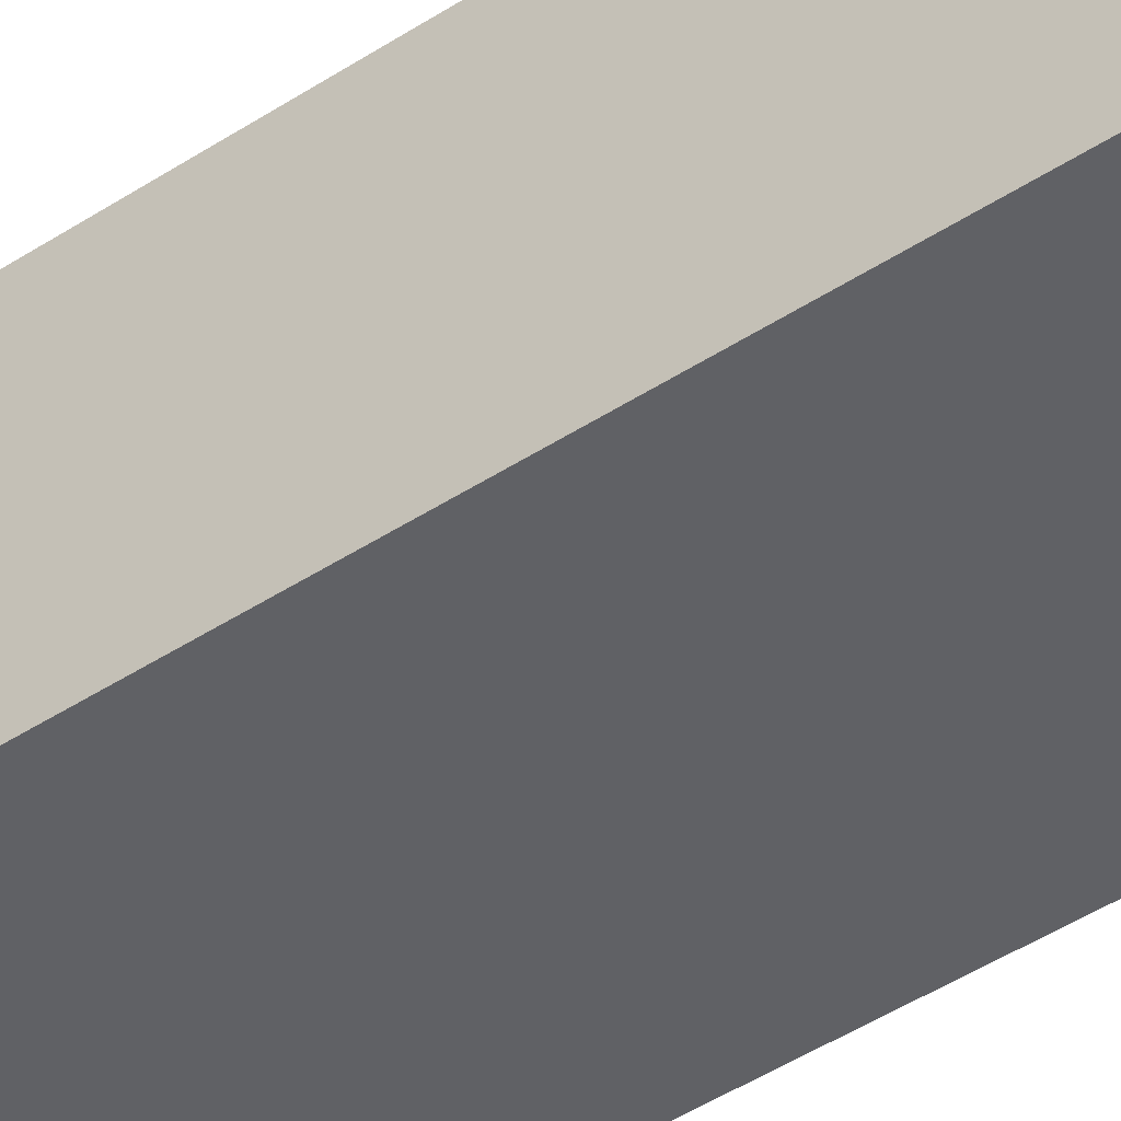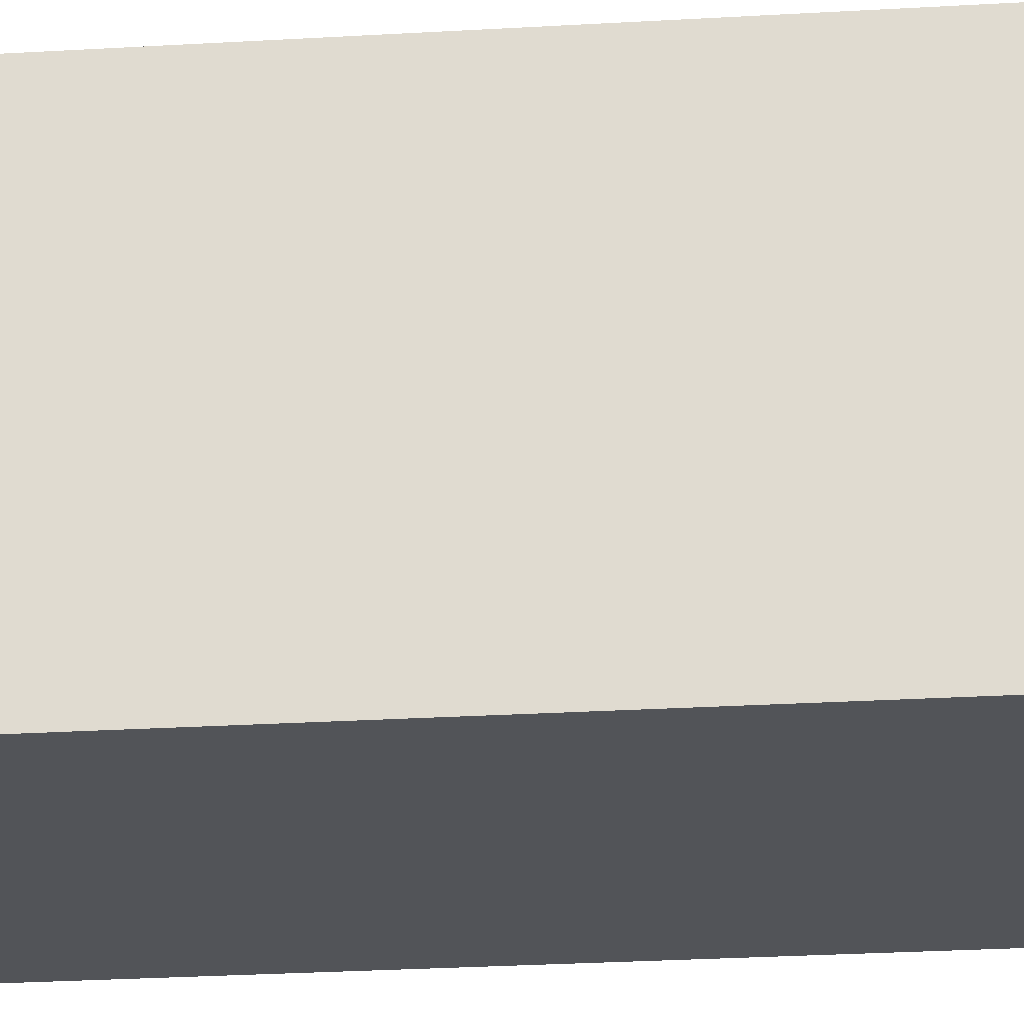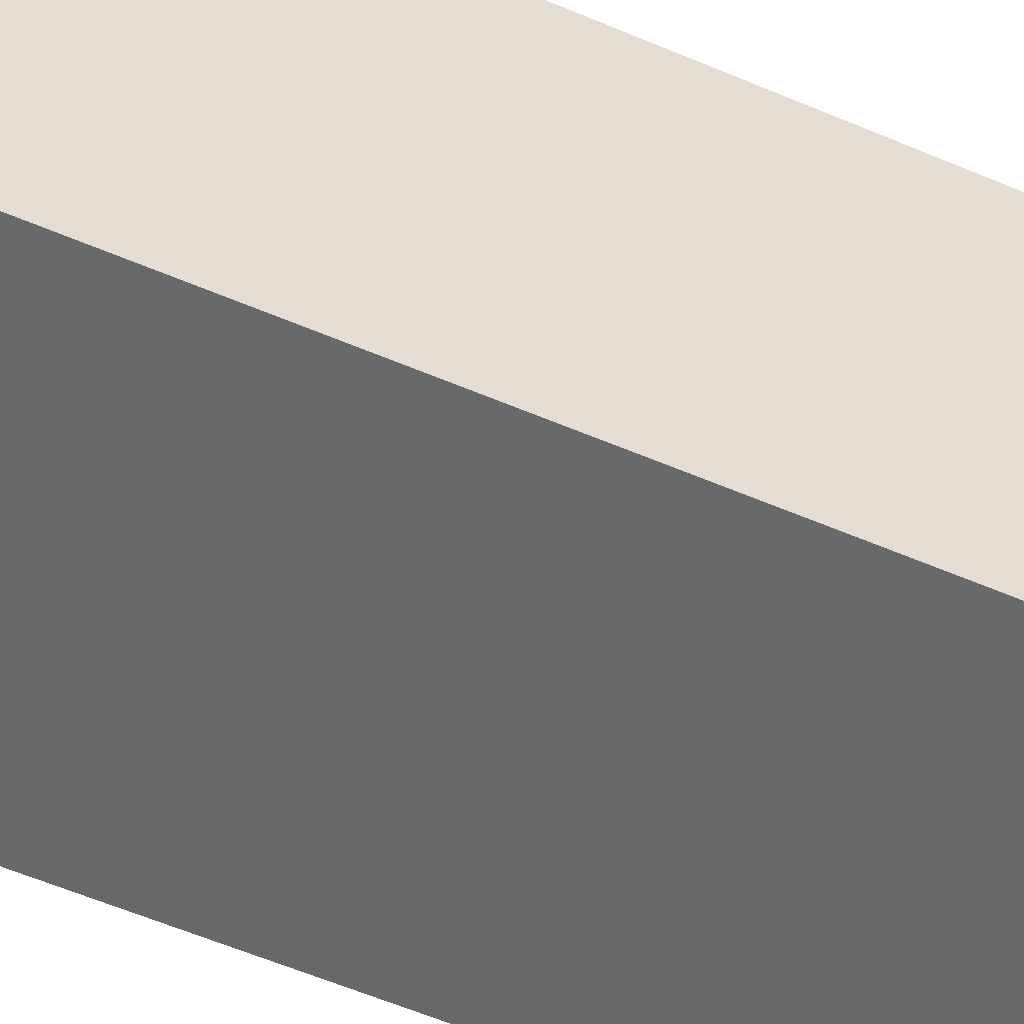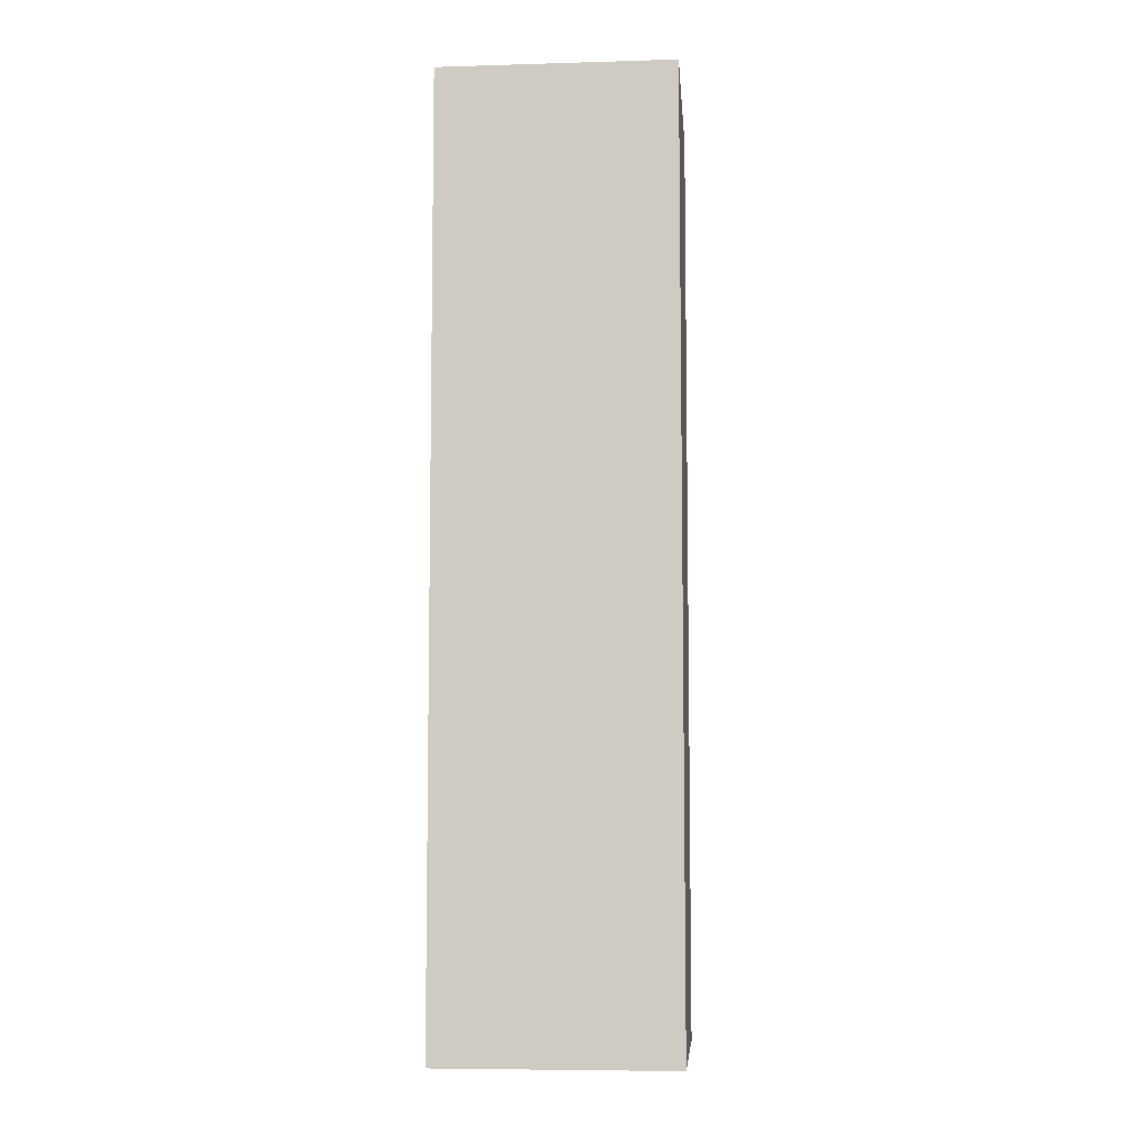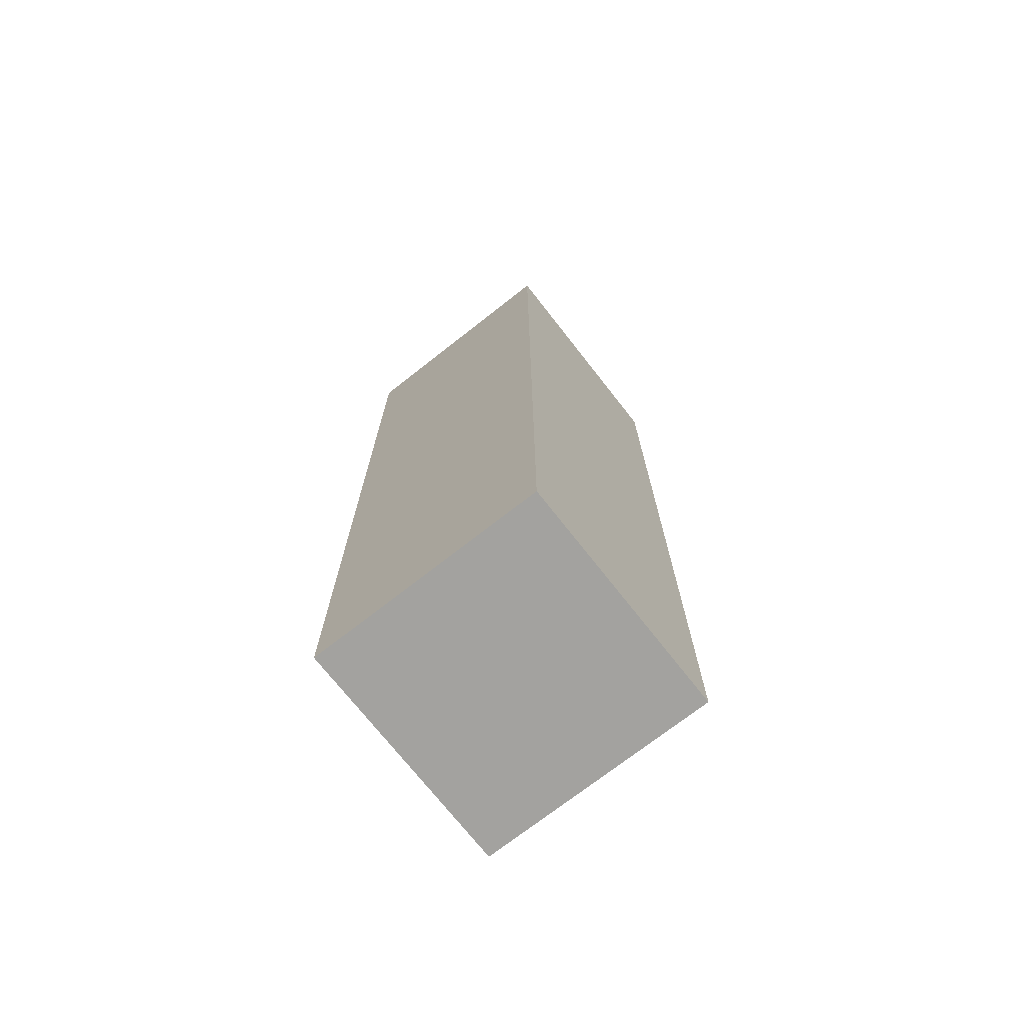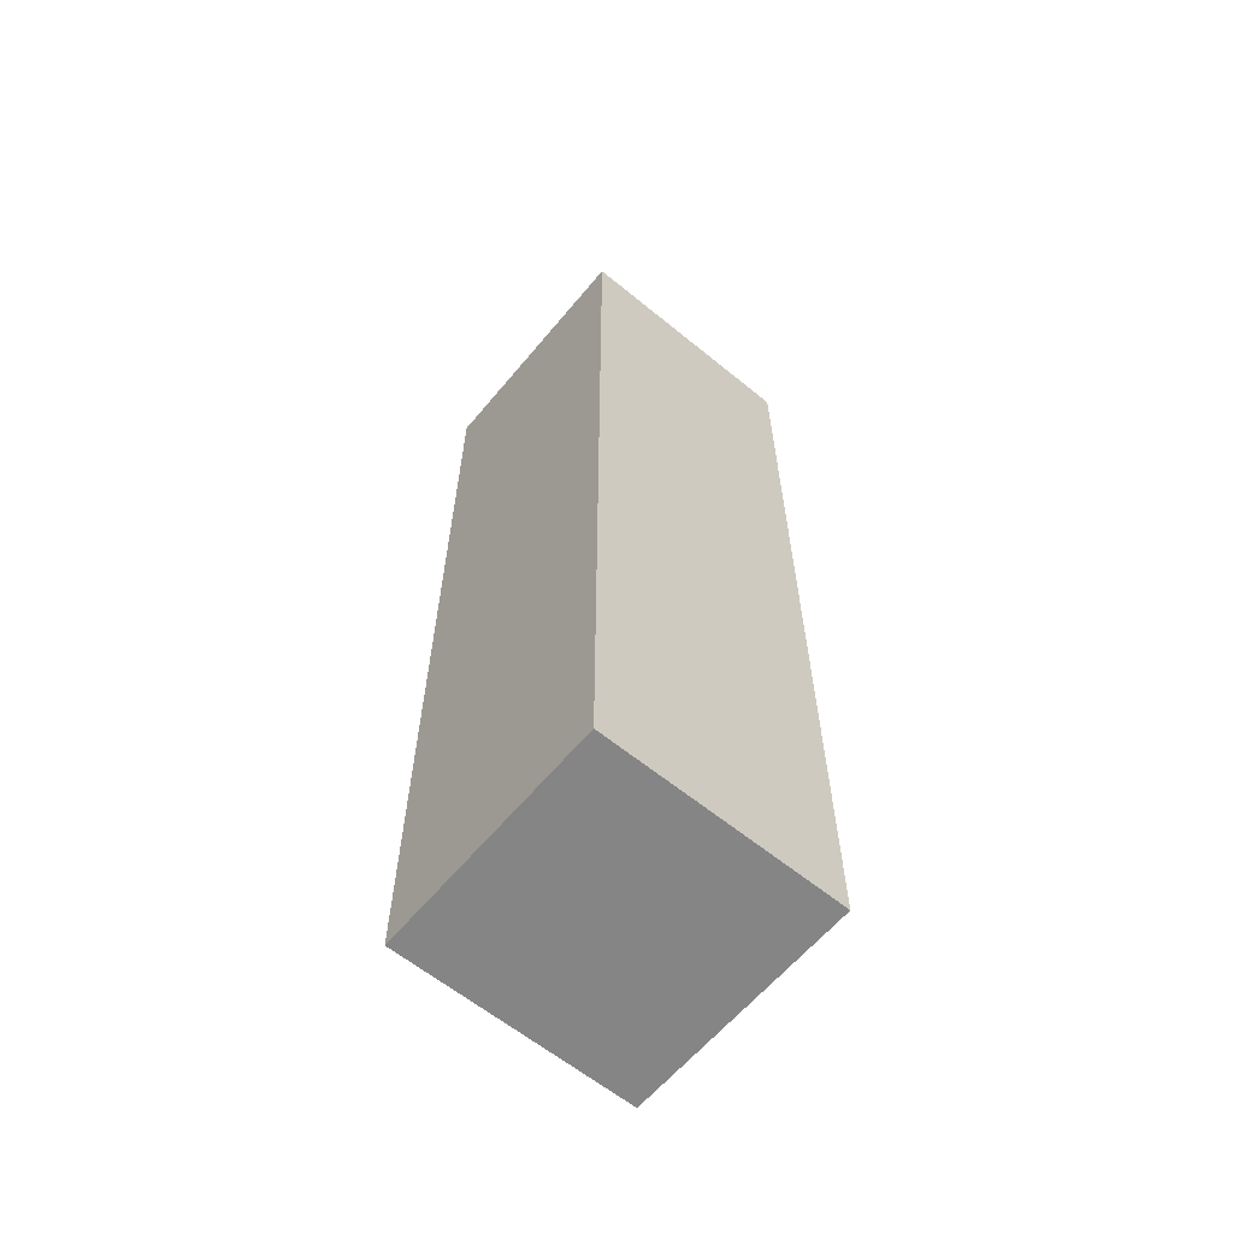
<metadata>
{"format":"obj","ext":"obj","renderer":"f3d","projection":"perspective","resolution":1024,"background":"white","views":[{"elev":-49.5,"azim":125.3,"up":"+Z"},{"elev":-23.2,"azim":96.1,"up":"+Z"},{"elev":-52.6,"azim":64.7,"up":"+Z"},{"elev":-7.1,"azim":4.8,"up":"+Y"},{"elev":-72.6,"azim":38.1,"up":"+Y"},{"elev":-61.9,"azim":-129.7,"up":"+Y"}]}
</metadata>
<code>
o Default
v 0 -8 1
v 2 -8 1
v 2 -8 -1
v 0 -8 -1
v 0 -8 -1
v 0 -6 -1
v 0 -6 1
v 0 -8 1
v 0 -6 -1
v 0 -2 -1
v 0 -2 1
v 0 -6 1
v 0 -8 1
v 0 -7 1
v 2 -7 1
v 2 -8 1
v 0 -7 1
v 0 -5 1
v 2 -5 1
v 2 -7 1
v 0 -5 1
v 0 -3 1
v 2 -3 1
v 2 -5 1
v 0 -3 1
v 0 -2 1
v 2 -2 1
v 2 -3 1
v 2 -8 -1
v 2 -2 -1
v 0 -2 -1
v 0 -8 -1
v 2 -8 1
v 2 -2 1
v 2 -2 -1
v 2 -8 -1
v 0 -2 1
v 0 -1 1
v 2 -1 1
v 2 -2 1
v 0 -2 -1
v 0 -1 -1
v 0 -1 1
v 0 -2 1
v 2 -2 -1
v 2 -1 -1
v 0 -1 -1
v 0 -2 -1
v 2 -2 1
v 2 -1 1
v 2 -1 -1
v 2 -2 -1
v 2 -1 -1
v 2 0 -1
v 0 0 -1
v 0 -1 -1
v 0 -1 1
v 0 0 1
v 2 0 1
v 2 -1 1
v 2 -1 1
v 2 0 1
v 2 0 -1
v 2 -1 -1
v 0 -1 -1
v 0 0 -1
v 0 0 1
v 0 -1 1
v 2 0 0
v 1 0 0
v 1 0 -1
v 2 0 -1
v 1 0 0
v 0 0 0
v 0 0 -1
v 1 0 -1
v 2 0 1
v 1 0 1
v 1 0 0
v 2 0 0
v 1 0 1
v 0 0 1
v 0 0 0
v 1 0 0
g Scene
f 1 3 2
f 1 4 3
f 5 7 6
f 5 8 7
f 9 11 10
f 9 12 11
f 13 15 14
f 13 16 15
f 17 19 18
f 17 20 19
f 21 23 22
f 21 24 23
f 25 27 26
f 25 28 27
f 29 31 30
f 29 32 31
f 33 35 34
f 33 36 35
f 37 39 38
f 37 40 39
f 41 43 42
f 41 44 43
f 45 47 46
f 45 48 47
f 49 51 50
f 49 52 51
f 53 55 54
f 53 56 55
f 57 59 58
f 57 60 59
f 61 63 62
f 61 64 63
f 65 67 66
f 65 68 67
f 69 71 70
f 69 72 71
f 73 75 74
f 73 76 75
f 77 79 78
f 77 80 79
f 81 83 82
f 81 84 83

</code>
